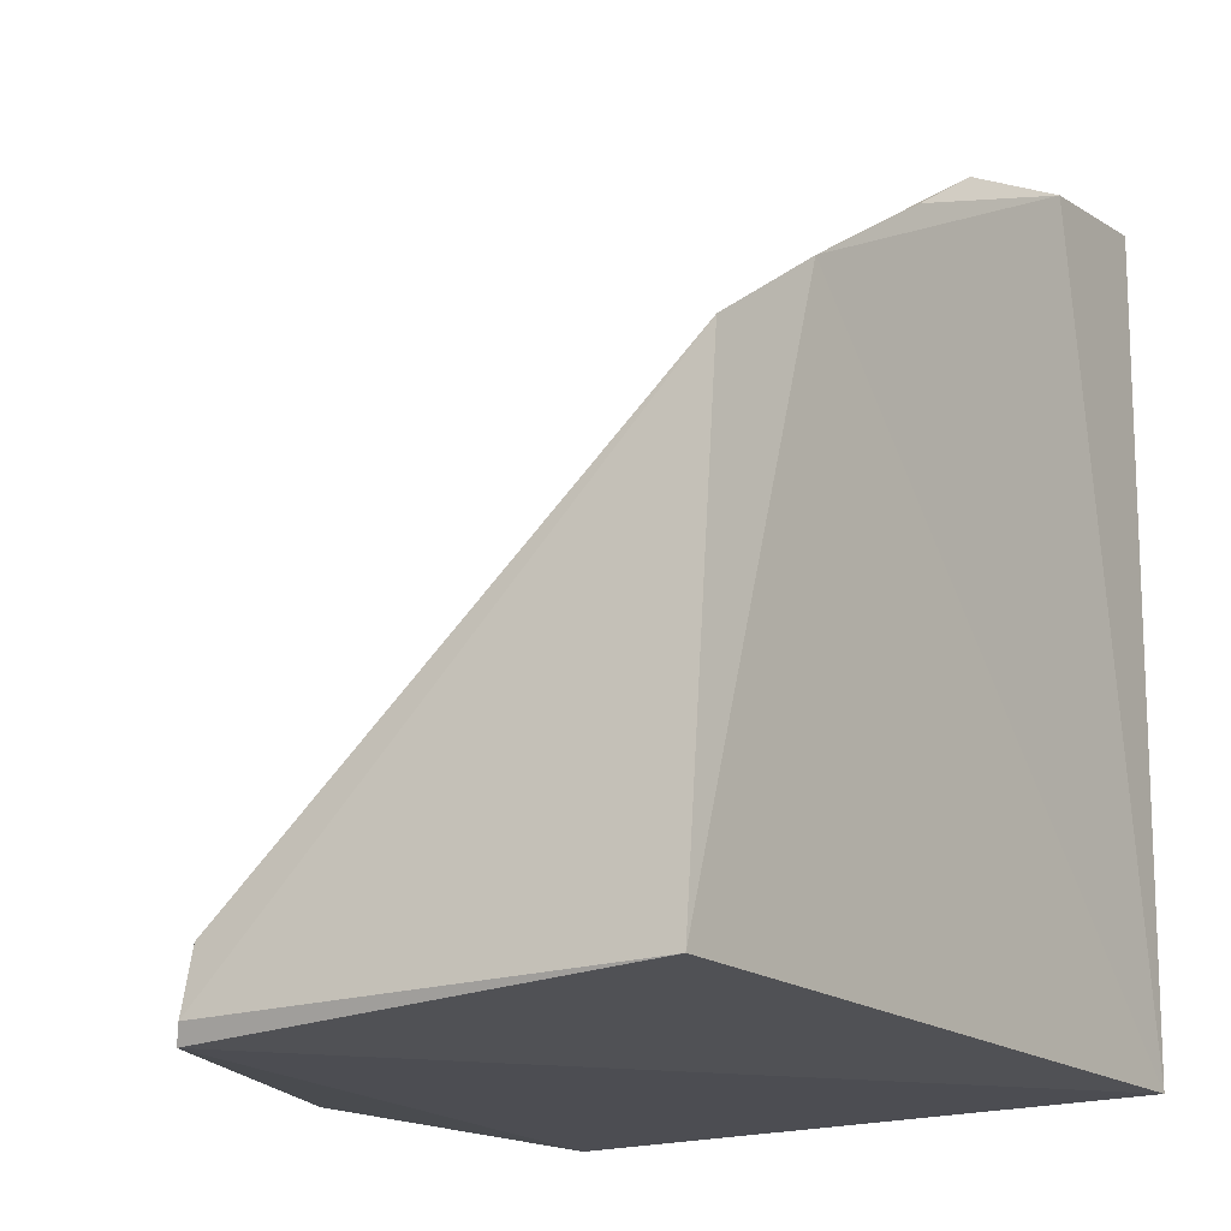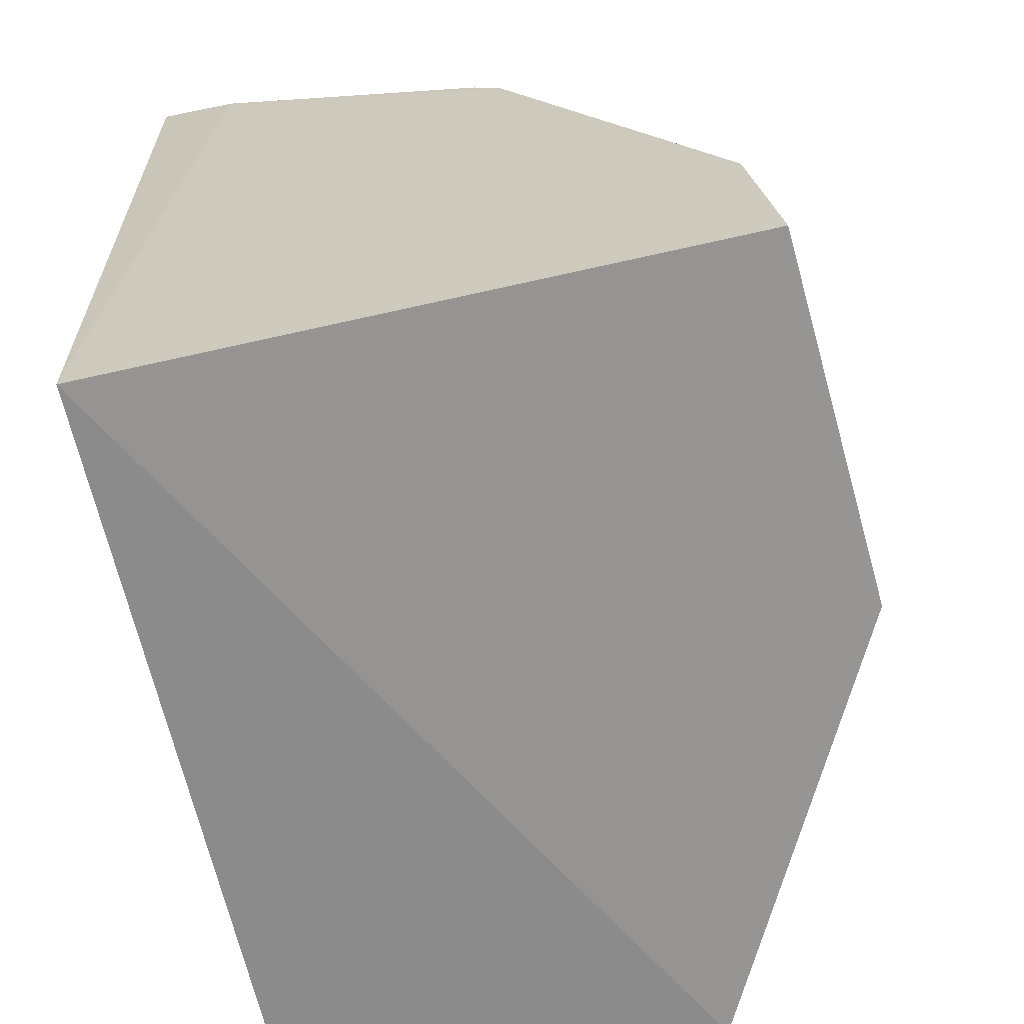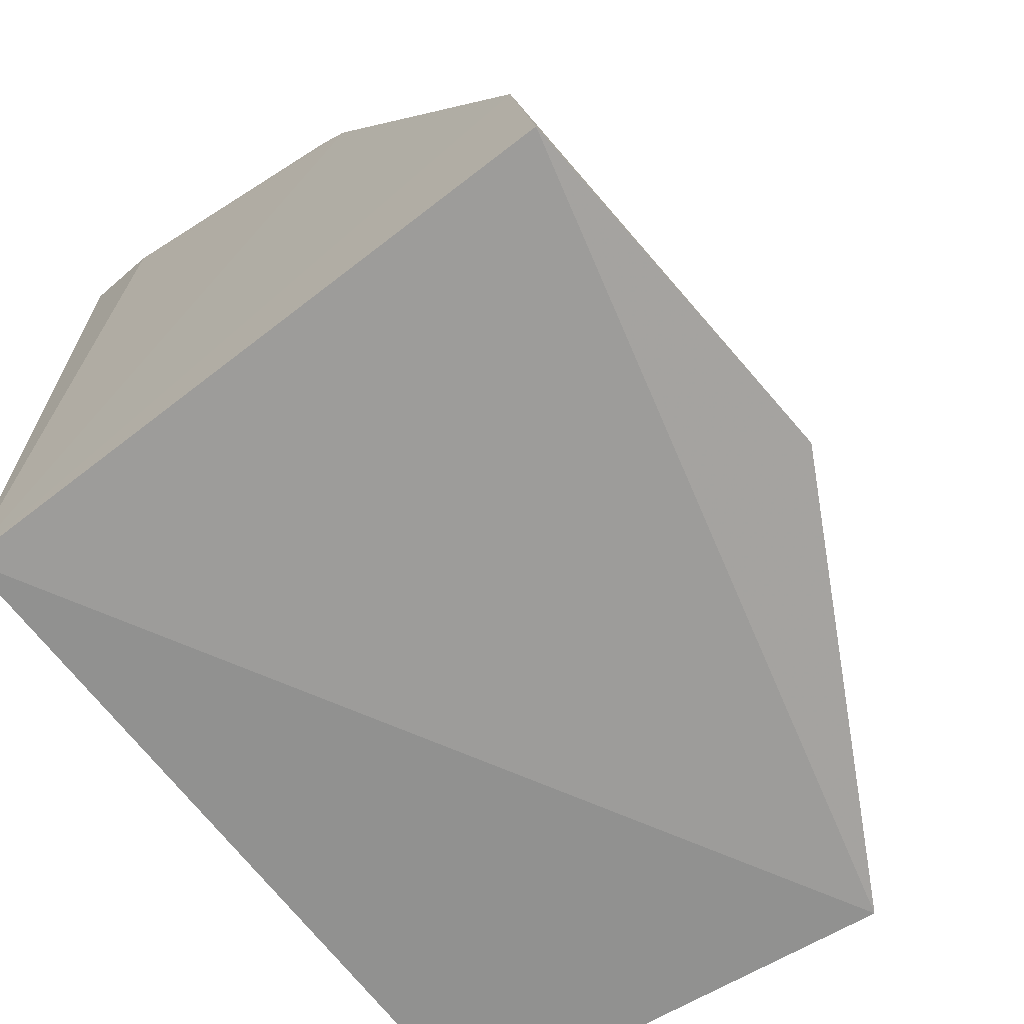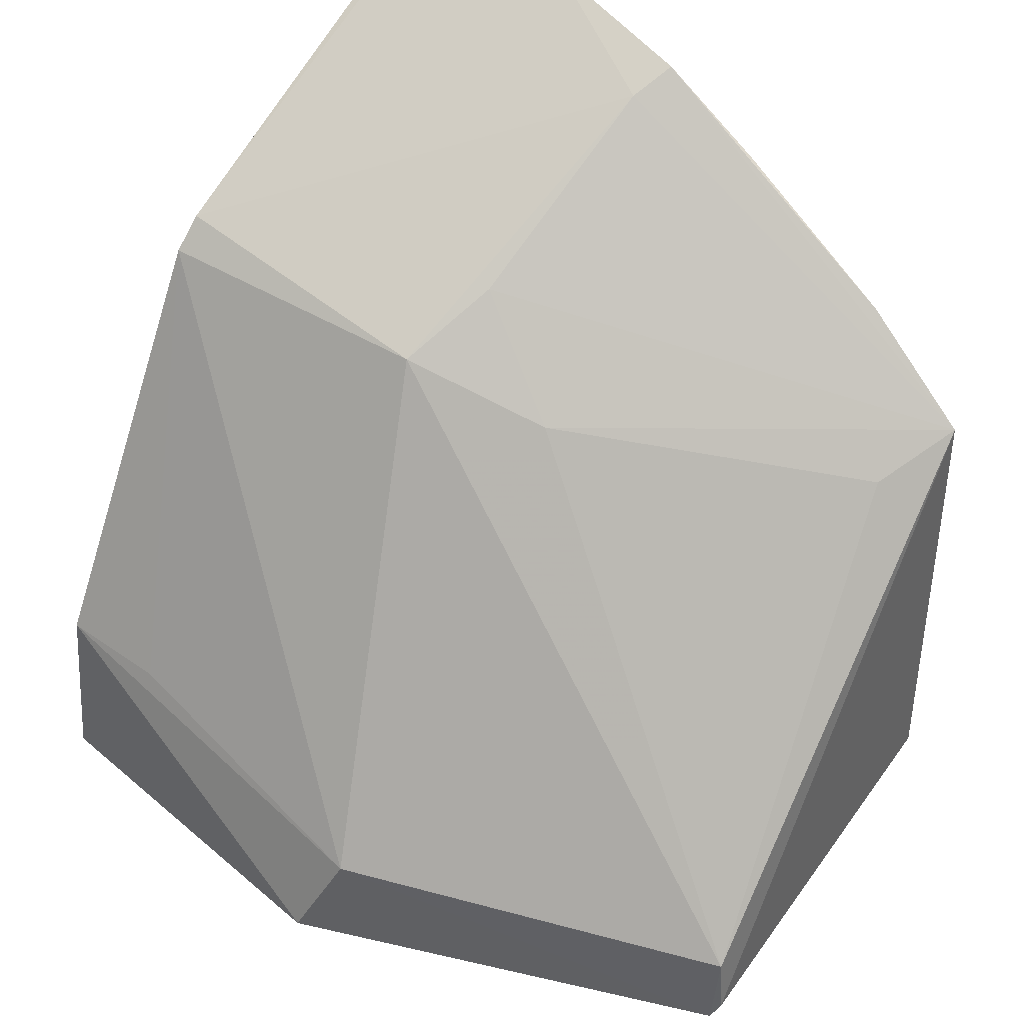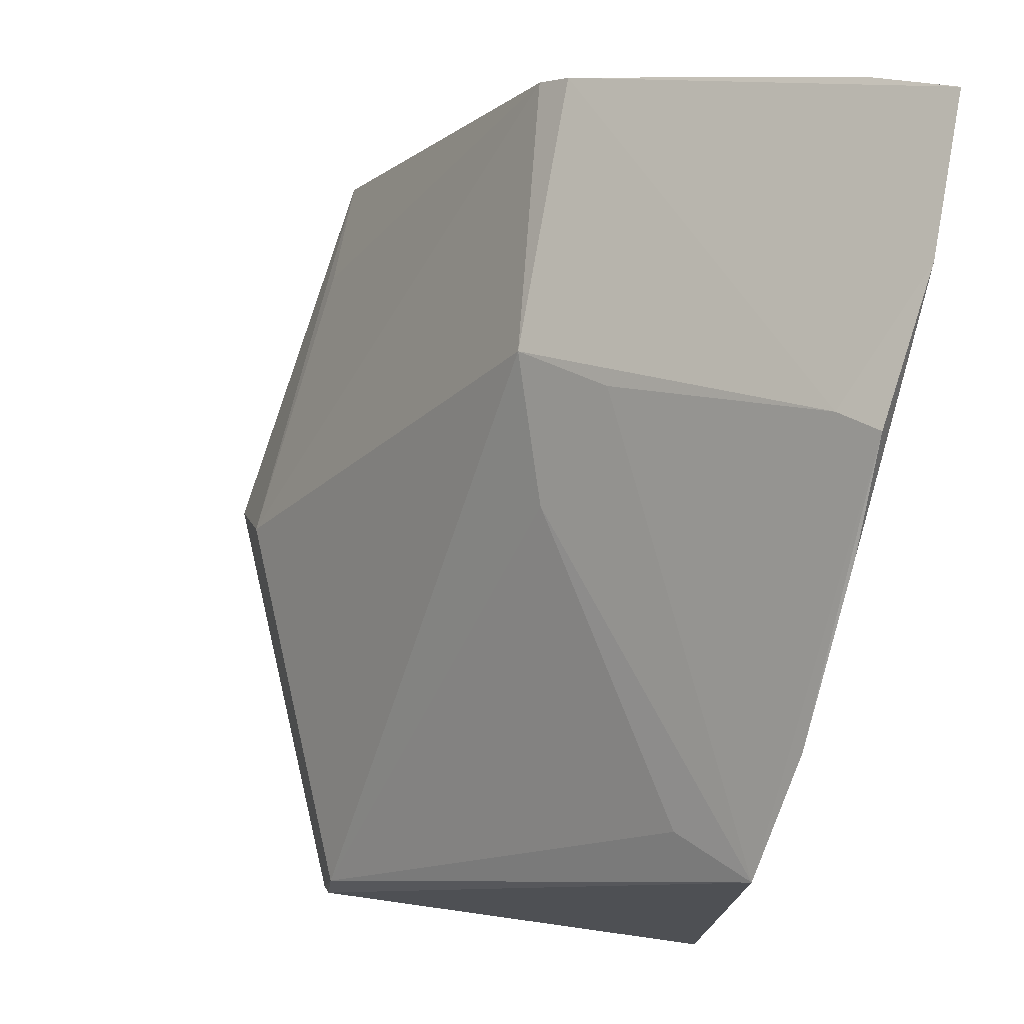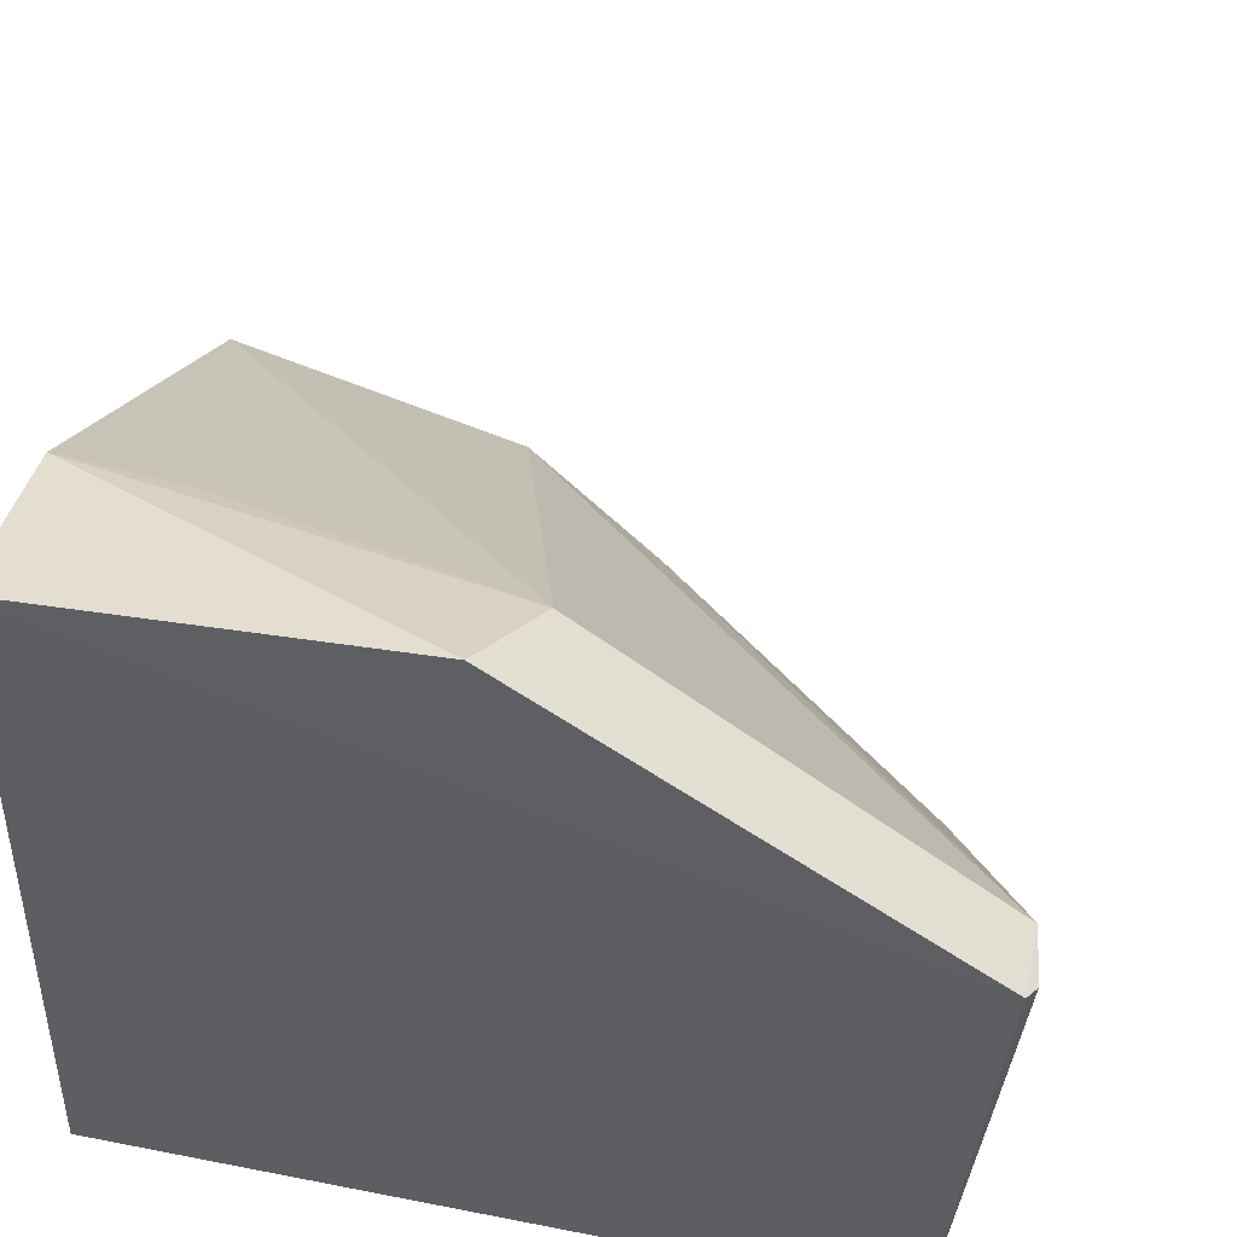
<metadata>
{"format":"obj","ext":"obj","renderer":"f3d","projection":"perspective","resolution":1024,"background":"white","views":[{"elev":-18.5,"azim":126.3,"up":"+Y"},{"elev":-65.1,"azim":-77.3,"up":"+Y"},{"elev":-68.3,"azim":-52.3,"up":"+Y"},{"elev":46.7,"azim":40.8,"up":"+Y"},{"elev":74.9,"azim":105.1,"up":"+Y"},{"elev":45.0,"azim":12.9,"up":"+Z"}]}
</metadata>
<code>
v 0.2319 0.2128 0.2811
v 0.2197 0.2197 0.1628
v 0.2139 0.3501 0.1581
v 0.02174 0.4424 0.1602
v 0.02246 0.2209 0.3347
v 0.02273 0.2197 0.1628
v 0.09414 0.3722 0.2545
v 0.234 0.2177 0.2789
v 0.1814 0.3744 0.1548
v 0.01899 0.4297 0.1832
v 0.2318 0.2344 0.2775
v 0.06565 0.4353 0.1561
v 0.1015 0.3846 0.2281
v 0.01916 0.3788 0.2685
v 0.0192 0.3865 0.2605
v 0.1307 0.3572 0.2383
v 0.1322 0.2469 0.3302
v 0.1042 0.4188 0.1699
v 0.02132 0.2694 0.3282
v 0.2049 0.3407 0.181
v 0.1221 0.2205 0.3401
v 0.1078 0.4237 0.1578
v 0.05147 0.2682 0.3264
v 0.1355 0.405 0.1556
f 6 2 1
f 6 1 5
f 8 1 2
f 8 2 3
f 9 3 2
f 9 2 6
f 10 4 6
f 11 8 3
f 11 1 8
f 12 9 6
f 12 6 4
f 14 10 6
f 15 4 10
f 15 12 4
f 15 14 7
f 15 10 14
f 16 7 11
f 16 13 7
f 16 3 13
f 17 11 7
f 17 1 11
f 17 7 14
f 18 13 3
f 18 7 13
f 18 15 7
f 18 12 15
f 19 14 6
f 19 6 5
f 20 16 11
f 20 11 3
f 20 3 16
f 21 5 1
f 21 1 17
f 21 19 5
f 21 17 19
f 22 18 3
f 22 3 9
f 22 12 18
f 23 19 17
f 23 17 14
f 23 14 19
f 24 22 9
f 24 9 12
f 24 12 22

</code>
